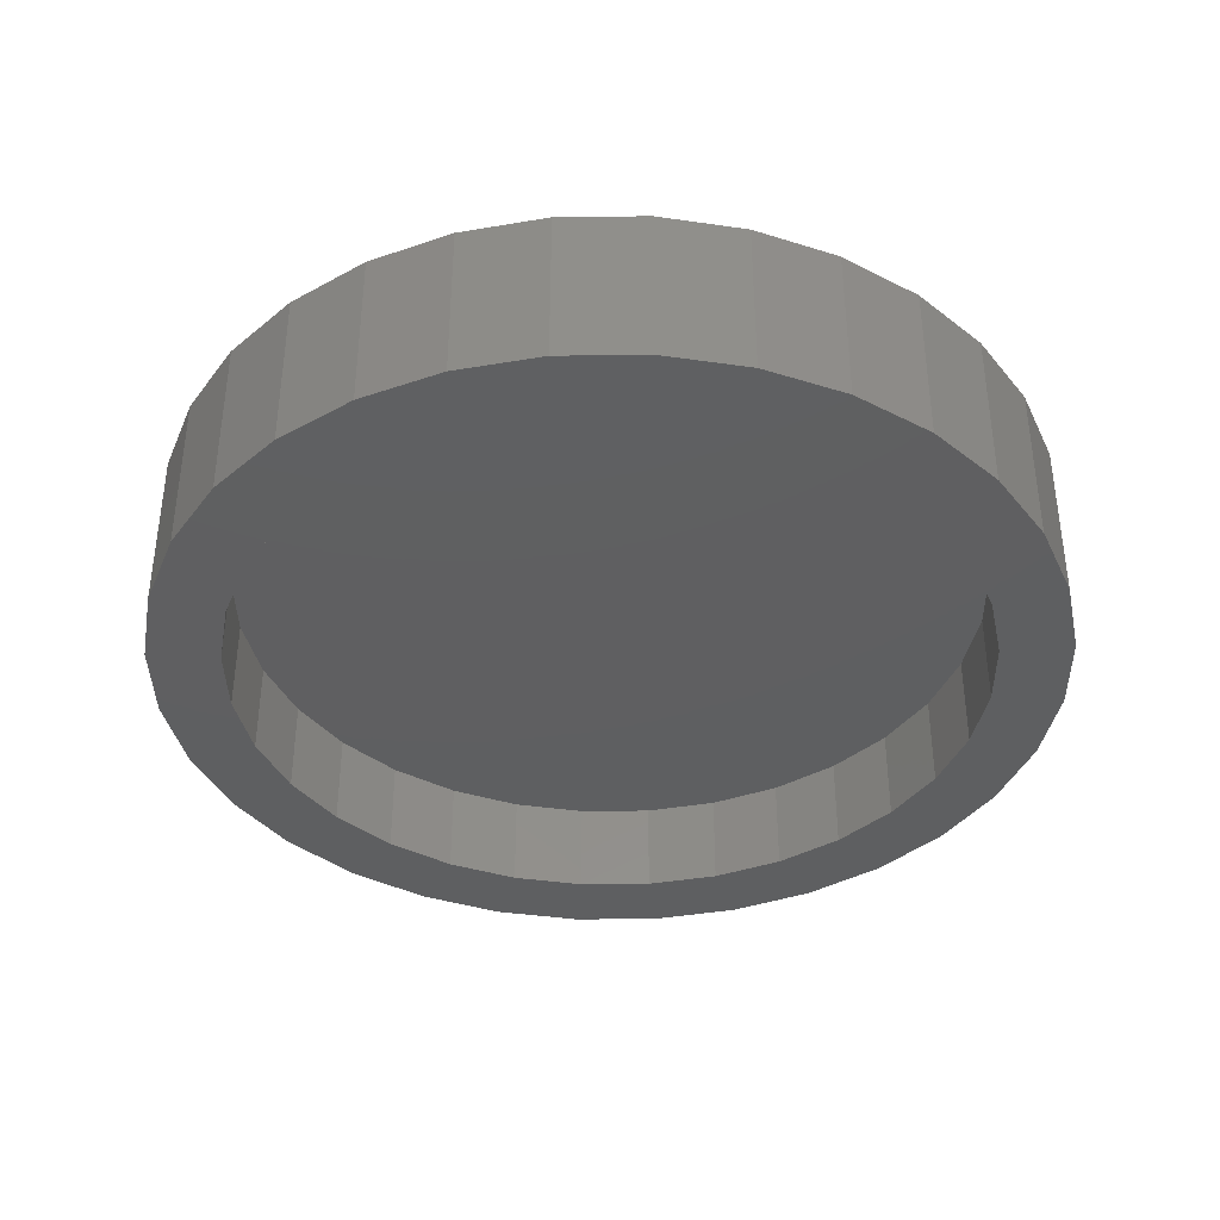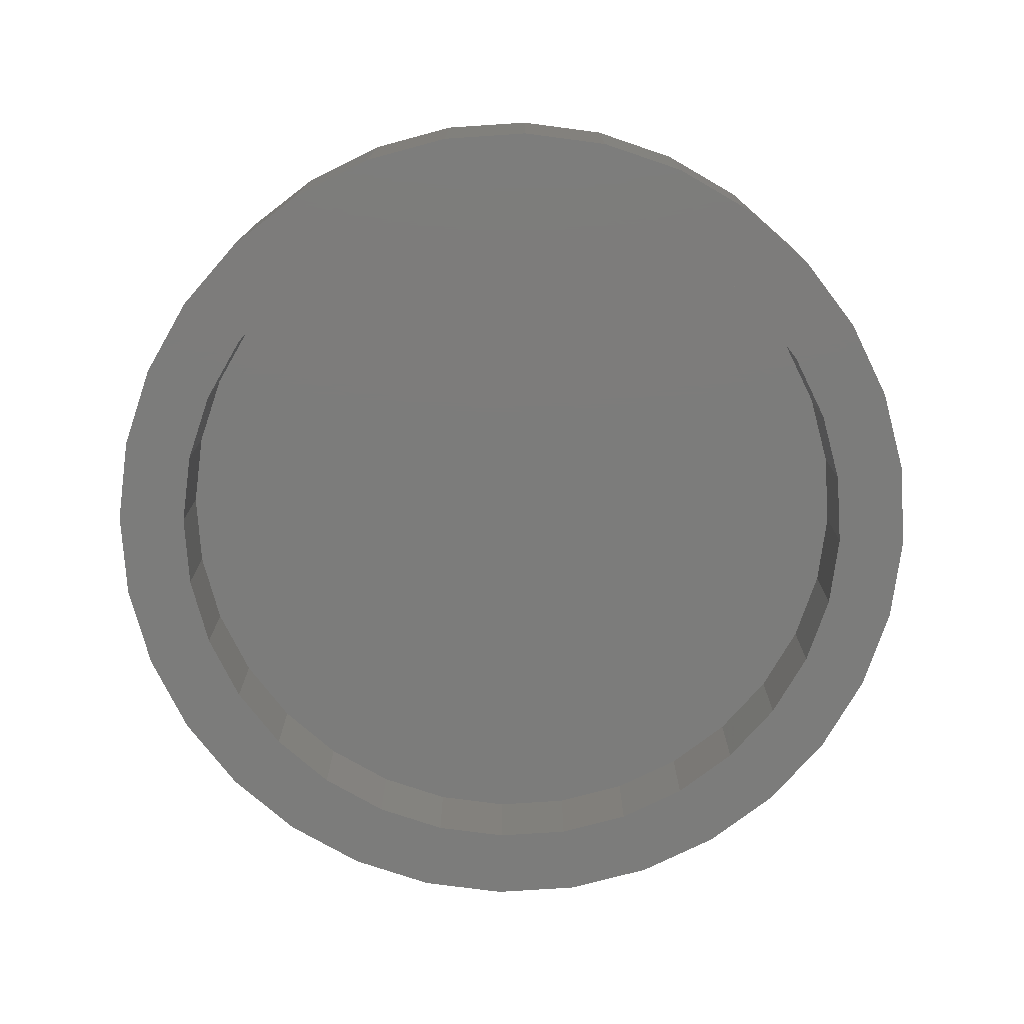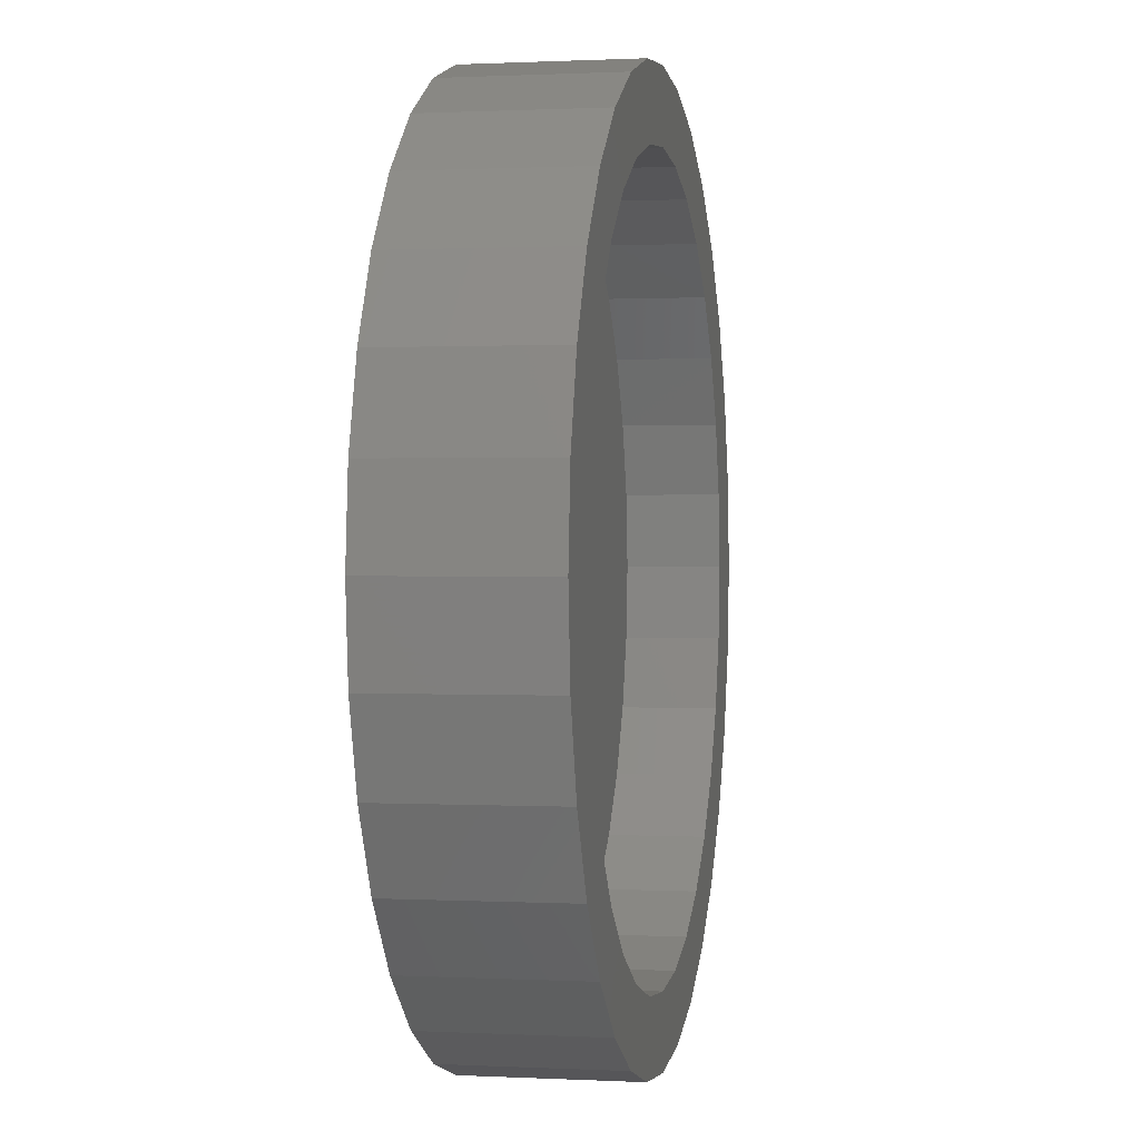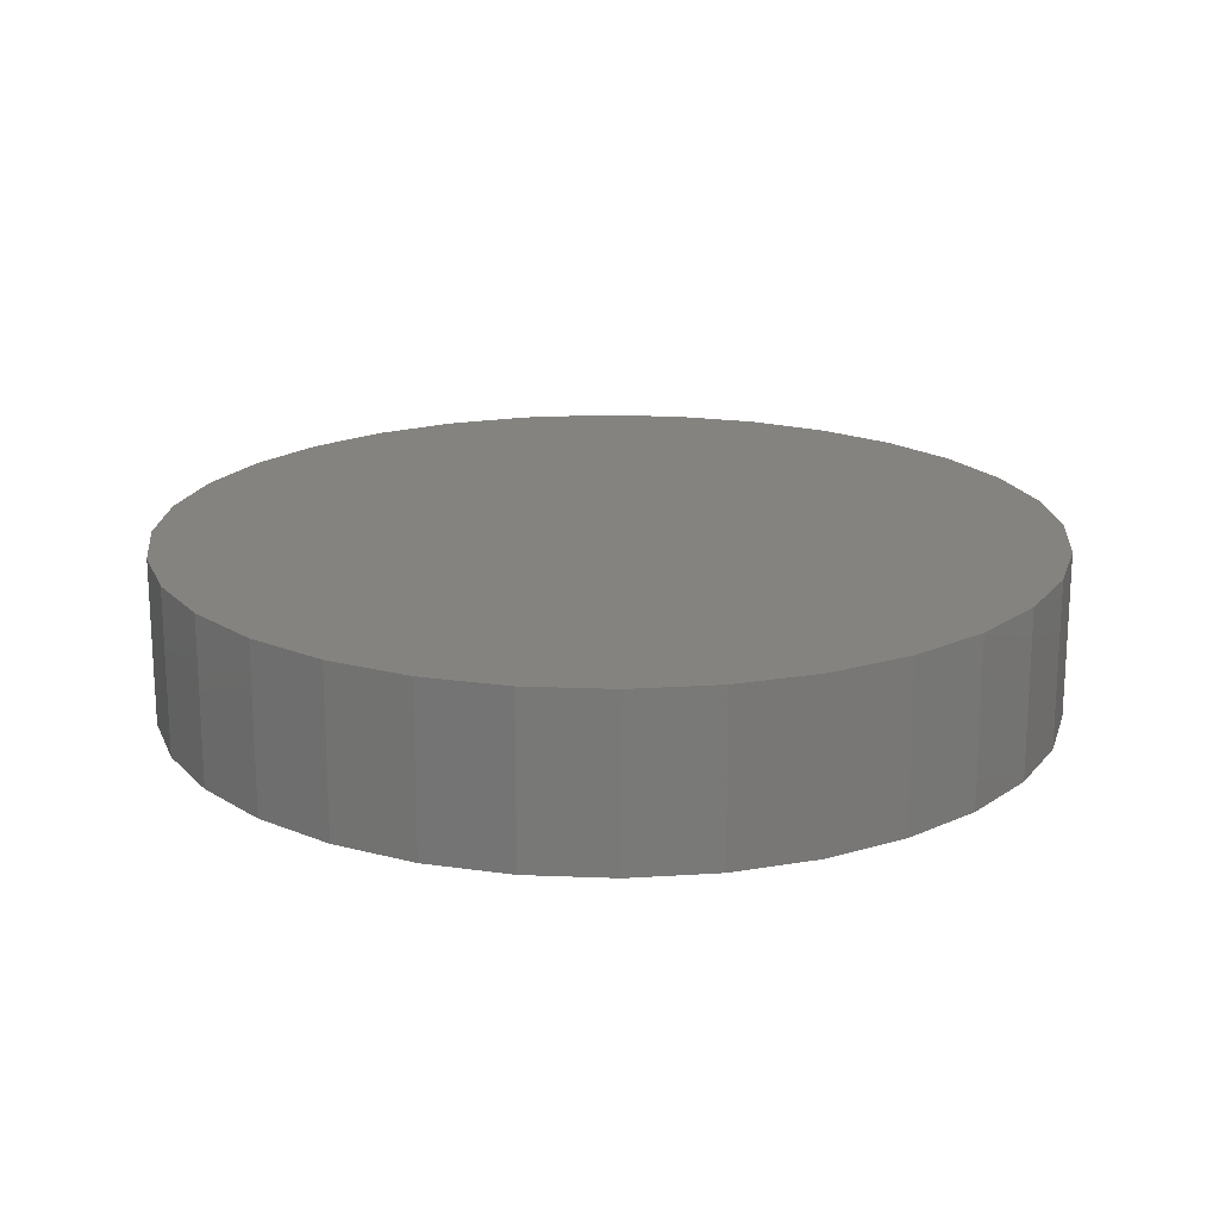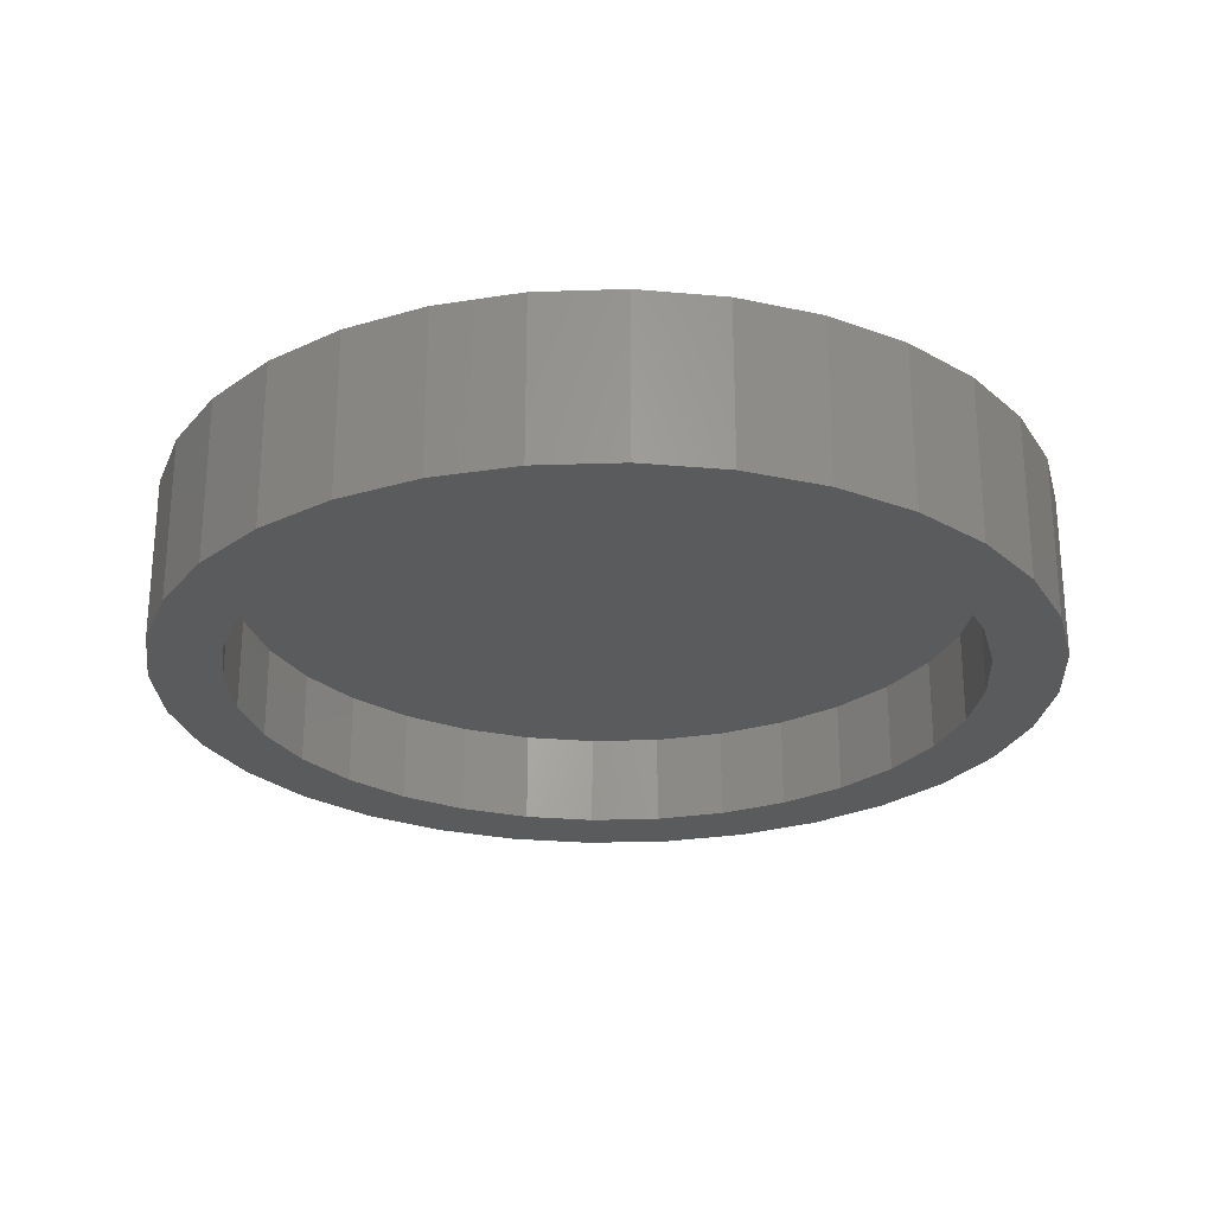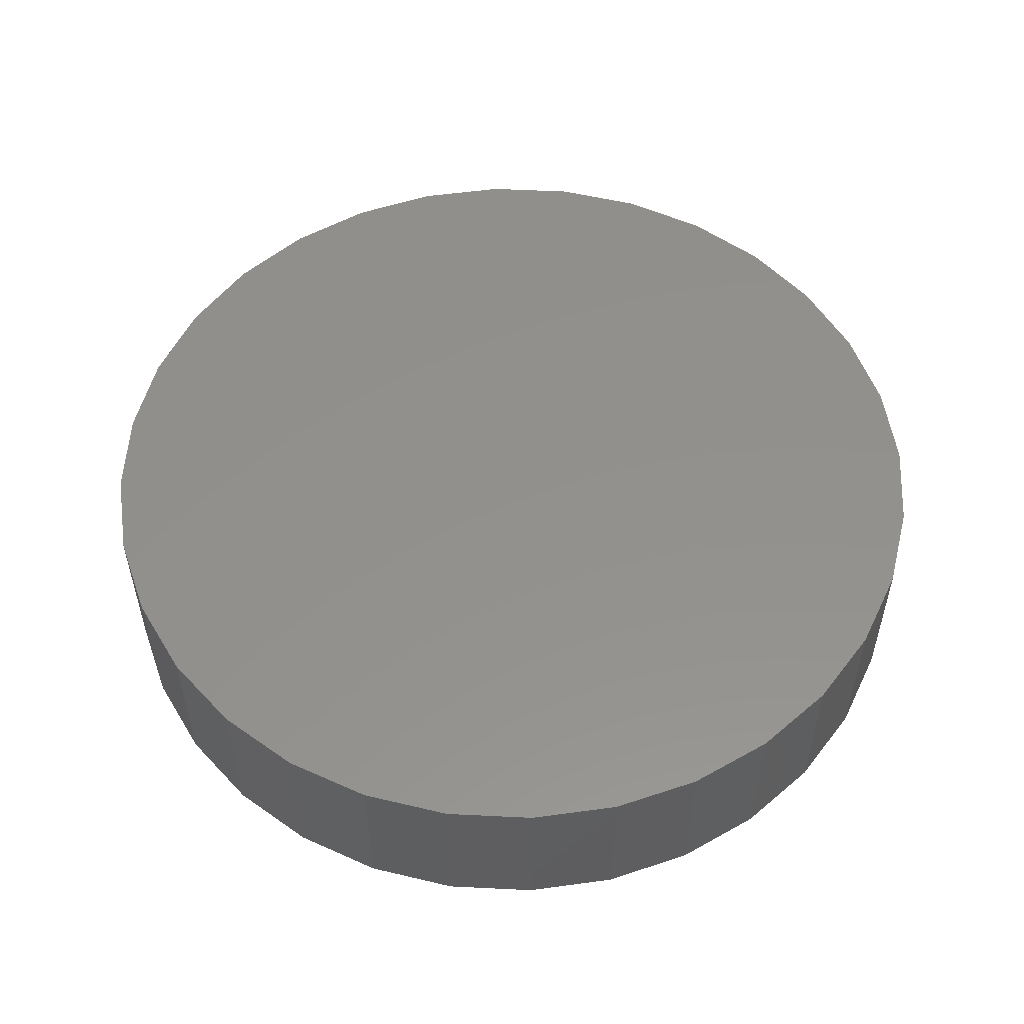
<metadata>
{"format":"stl","ext":"stl","renderer":"f3d","projection":"perspective","resolution":1024,"background":"white","views":[{"elev":-38.5,"azim":-151.0,"up":"+Z"},{"elev":-75.5,"azim":54.4,"up":"+Z"},{"elev":0.6,"azim":100.8,"up":"+Y"},{"elev":18.8,"azim":43.7,"up":"+Z"},{"elev":-25.7,"azim":76.2,"up":"+Z"},{"elev":54.1,"azim":8.6,"up":"+Z"}]}
</metadata>
<code>
# stl→obj: 128 verts, 252 faces
v 0.003536 0.6442 -0.2344
v -0.4238 0.6395 -0.2344
v -0.2908 0.7106 -0.2344
v -0.3543 0.5356 -0.2344
v -0.5403 0.5439 -0.2344
v -0.243 0.5951 -0.2344
v 0.003536 -0.6442 -0.2344
v -0.4238 -0.6395 -0.2344
v -0.1221 -0.6318 -0.2344
v -0.1465 -0.7544 -0.2344
v -0.2908 -0.7106 -0.2344
v 0.003536 -0.7692 -0.2344
v 0.4309 -0.6395 -0.2344
v 0.1292 -0.6318 -0.2344
v 0.2979 -0.7106 -0.2344
v 0.1536 -0.7544 -0.2344
v -0.1465 0.7544 -0.2344
v 0.003536 0.7692 -0.2344
v 0.1536 0.7544 -0.2344
v 0.2979 0.7106 -0.2344
v -0.1221 0.6318 -0.2344
v -0.5916 0.2465 -0.2344
v -0.7071 0.2943 -0.2344
v -0.5321 0.3579 -0.2344
v -0.636 0.4273 -0.2344
v -0.452 0.4555 -0.2344
v -0.452 -0.4555 -0.2344
v -0.636 -0.4273 -0.2344
v -0.5321 -0.3579 -0.2344
v -0.7071 -0.2943 -0.2344
v -0.5916 -0.2465 -0.2344
v -0.7508 -0.1501 -0.2344
v -0.6282 -0.1257 -0.2344
v -0.7656 9.419e-17 -0.2344
v -0.6406 -2.072e-16 -0.2344
v -0.7508 0.1501 -0.2344
v -0.6282 0.1257 -0.2344
v -0.243 -0.5951 -0.2344
v -0.5403 -0.5439 -0.2344
v -0.3543 -0.5356 -0.2344
v 0.3614 0.5356 -0.2344
v 0.25 0.5951 -0.2344
v 0.5474 0.5439 -0.2344
v 0.1292 0.6318 -0.2344
v 0.4309 0.6395 -0.2344
v 0.5987 0.2465 -0.2344
v 0.5391 0.3579 -0.2344
v 0.7141 0.2943 -0.2344
v 0.459 0.4555 -0.2344
v 0.6431 0.4273 -0.2344
v 0.459 -0.4555 -0.2344
v 0.5391 -0.3579 -0.2344
v 0.6431 -0.4273 -0.2344
v 0.5987 -0.2465 -0.2344
v 0.7141 -0.2943 -0.2344
v 0.6353 -0.1257 -0.2344
v 0.7579 -0.1501 -0.2344
v 0.6477 0 -0.2344
v 0.7727 -1.884e-16 -0.2344
v 0.6353 0.1257 -0.2344
v 0.7579 0.1501 -0.2344
v 0.25 -0.5951 -0.2344
v 0.3614 -0.5356 -0.2344
v 0.5474 -0.5439 -0.2344
v -0.1221 0.6318 -0.07031
v -0.243 0.5951 -0.07031
v -0.3543 0.5356 -0.07031
v -0.452 0.4555 -0.07031
v -0.5321 0.3579 -0.07031
v -0.5916 0.2465 -0.07031
v -0.6282 0.1257 -0.07031
v -0.6406 -2.072e-16 -0.07031
v 0.003536 0.6442 -0.07031
v 0.1292 0.6318 -0.07031
v 0.25 0.5951 -0.07031
v 0.3614 0.5356 -0.07031
v 0.459 0.4555 -0.07031
v 0.5391 0.3579 -0.07031
v 0.5987 0.2465 -0.07031
v 0.6353 0.1257 -0.07031
v 0.6477 0 -0.07031
v 0.1292 -0.6318 -0.07031
v 0.25 -0.5951 -0.07031
v 0.3614 -0.5356 -0.07031
v 0.459 -0.4555 -0.07031
v 0.5391 -0.3579 -0.07031
v 0.5987 -0.2465 -0.07031
v 0.6353 -0.1257 -0.07031
v 0.003536 -0.6442 -0.07031
v -0.1221 -0.6318 -0.07031
v -0.243 -0.5951 -0.07031
v -0.3543 -0.5356 -0.07031
v -0.452 -0.4555 -0.07031
v -0.5321 -0.3579 -0.07031
v -0.5916 -0.2465 -0.07031
v -0.6282 -0.1257 -0.07031
v -0.7656 9.419e-17 0.05469
v -0.7508 0.1501 0.05469
v -0.7071 0.2943 0.05469
v -0.636 0.4273 0.05469
v -0.5403 0.5439 0.05469
v -0.4238 0.6395 0.05469
v -0.2908 0.7106 0.05469
v -0.1465 0.7544 0.05469
v 0.003536 0.7692 0.05469
v 0.1536 0.7544 0.05469
v 0.2979 0.7106 0.05469
v 0.4309 0.6395 0.05469
v 0.5474 0.5439 0.05469
v 0.6431 0.4273 0.05469
v 0.7141 0.2943 0.05469
v 0.7579 0.1501 0.05469
v 0.7727 0 0.05469
v 0.7579 -0.1501 0.05469
v 0.7141 -0.2943 0.05469
v 0.6431 -0.4273 0.05469
v 0.5474 -0.5439 0.05469
v 0.4309 -0.6395 0.05469
v 0.2979 -0.7106 0.05469
v 0.1536 -0.7544 0.05469
v 0.003536 -0.7692 0.05469
v -0.1465 -0.7544 0.05469
v -0.2908 -0.7106 0.05469
v -0.4238 -0.6395 0.05469
v -0.5403 -0.5439 0.05469
v -0.636 -0.4273 0.05469
v -0.7071 -0.2943 0.05469
v -0.7508 -0.1501 0.05469
f 1 2 3
f 4 5 6
f 7 8 9
f 10 11 12
f 13 7 14
f 15 16 12
f 17 18 3
f 3 18 1
f 18 19 1
f 1 19 20
f 1 21 2
f 2 21 6
f 2 6 5
f 22 23 24
f 24 23 25
f 24 25 26
f 26 25 5
f 26 5 4
f 27 28 29
f 29 28 30
f 29 30 31
f 31 30 32
f 31 32 33
f 33 32 34
f 33 34 35
f 35 34 36
f 35 36 37
f 37 36 23
f 37 23 22
f 9 8 38
f 38 8 39
f 38 39 40
f 40 39 28
f 40 28 27
f 8 7 11
f 11 7 12
f 7 13 12
f 12 13 15
f 41 42 43
f 43 42 44
f 43 44 45
f 45 44 1
f 45 1 20
f 46 47 48
f 48 47 49
f 48 49 50
f 50 49 41
f 50 41 43
f 51 52 53
f 53 52 54
f 53 54 55
f 55 54 56
f 55 56 57
f 57 56 58
f 57 58 59
f 59 58 60
f 59 60 61
f 61 60 46
f 61 46 48
f 14 62 13
f 13 62 63
f 13 63 64
f 64 63 51
f 64 51 53
f 1 65 21
f 21 65 66
f 21 66 6
f 6 66 67
f 6 67 4
f 4 67 68
f 4 68 26
f 26 68 69
f 26 69 24
f 24 69 70
f 24 70 22
f 22 70 71
f 22 71 37
f 37 71 72
f 37 72 35
f 65 1 73
f 73 1 44
f 73 44 74
f 74 44 42
f 74 42 75
f 75 42 41
f 75 41 76
f 76 41 49
f 76 49 77
f 77 49 47
f 77 47 78
f 78 47 46
f 78 46 79
f 79 46 60
f 79 60 80
f 80 60 58
f 80 58 81
f 7 82 14
f 14 82 83
f 14 83 62
f 62 83 84
f 62 84 63
f 63 84 85
f 63 85 51
f 51 85 86
f 51 86 52
f 52 86 87
f 52 87 54
f 54 87 88
f 54 88 56
f 56 88 81
f 56 81 58
f 82 7 89
f 89 7 9
f 89 9 90
f 90 9 38
f 90 38 91
f 91 38 40
f 91 40 92
f 92 40 27
f 92 27 93
f 93 27 29
f 93 29 94
f 94 29 31
f 94 31 95
f 95 31 33
f 95 33 96
f 96 33 35
f 96 35 72
f 34 97 36
f 36 97 98
f 36 98 23
f 23 98 99
f 23 99 25
f 25 99 100
f 25 100 5
f 5 100 101
f 5 101 2
f 2 101 102
f 2 102 3
f 3 102 103
f 3 103 17
f 17 103 104
f 17 104 18
f 18 104 105
f 18 105 19
f 19 105 106
f 19 106 20
f 20 106 107
f 20 107 45
f 45 107 108
f 45 108 43
f 43 108 109
f 43 109 50
f 50 109 110
f 50 110 48
f 48 110 111
f 48 111 61
f 61 111 112
f 61 112 59
f 59 112 113
f 59 113 57
f 57 113 114
f 57 114 55
f 55 114 115
f 55 115 53
f 53 115 116
f 53 116 64
f 64 116 117
f 64 117 13
f 13 117 118
f 13 118 15
f 15 118 119
f 15 119 16
f 16 119 120
f 16 120 12
f 12 120 121
f 12 121 10
f 10 121 122
f 10 122 11
f 11 122 123
f 11 123 8
f 8 123 124
f 8 124 39
f 39 124 125
f 39 125 28
f 28 125 126
f 28 126 30
f 30 126 127
f 30 127 32
f 32 127 128
f 32 128 34
f 34 128 97
f 104 106 105
f 106 104 107
f 107 104 103
f 107 103 108
f 108 103 102
f 108 102 109
f 109 102 101
f 109 101 110
f 110 101 100
f 110 100 111
f 111 100 99
f 111 99 112
f 112 99 98
f 112 98 113
f 113 98 97
f 113 97 114
f 114 97 128
f 114 128 115
f 115 128 127
f 115 127 116
f 116 127 126
f 116 126 117
f 117 126 125
f 117 125 118
f 118 125 124
f 118 124 119
f 119 124 123
f 119 123 120
f 120 123 122
f 120 122 121
f 88 80 81
f 72 71 96
f 96 71 70
f 96 70 95
f 95 70 69
f 95 69 94
f 94 69 68
f 94 68 93
f 93 68 67
f 93 67 92
f 92 67 66
f 92 66 91
f 91 66 65
f 91 65 90
f 90 65 73
f 90 73 89
f 89 73 74
f 89 74 82
f 82 74 75
f 82 75 83
f 83 75 76
f 83 76 84
f 84 76 77
f 84 77 85
f 85 77 78
f 85 78 86
f 86 78 79
f 86 79 87
f 87 79 80
f 87 80 88

</code>
